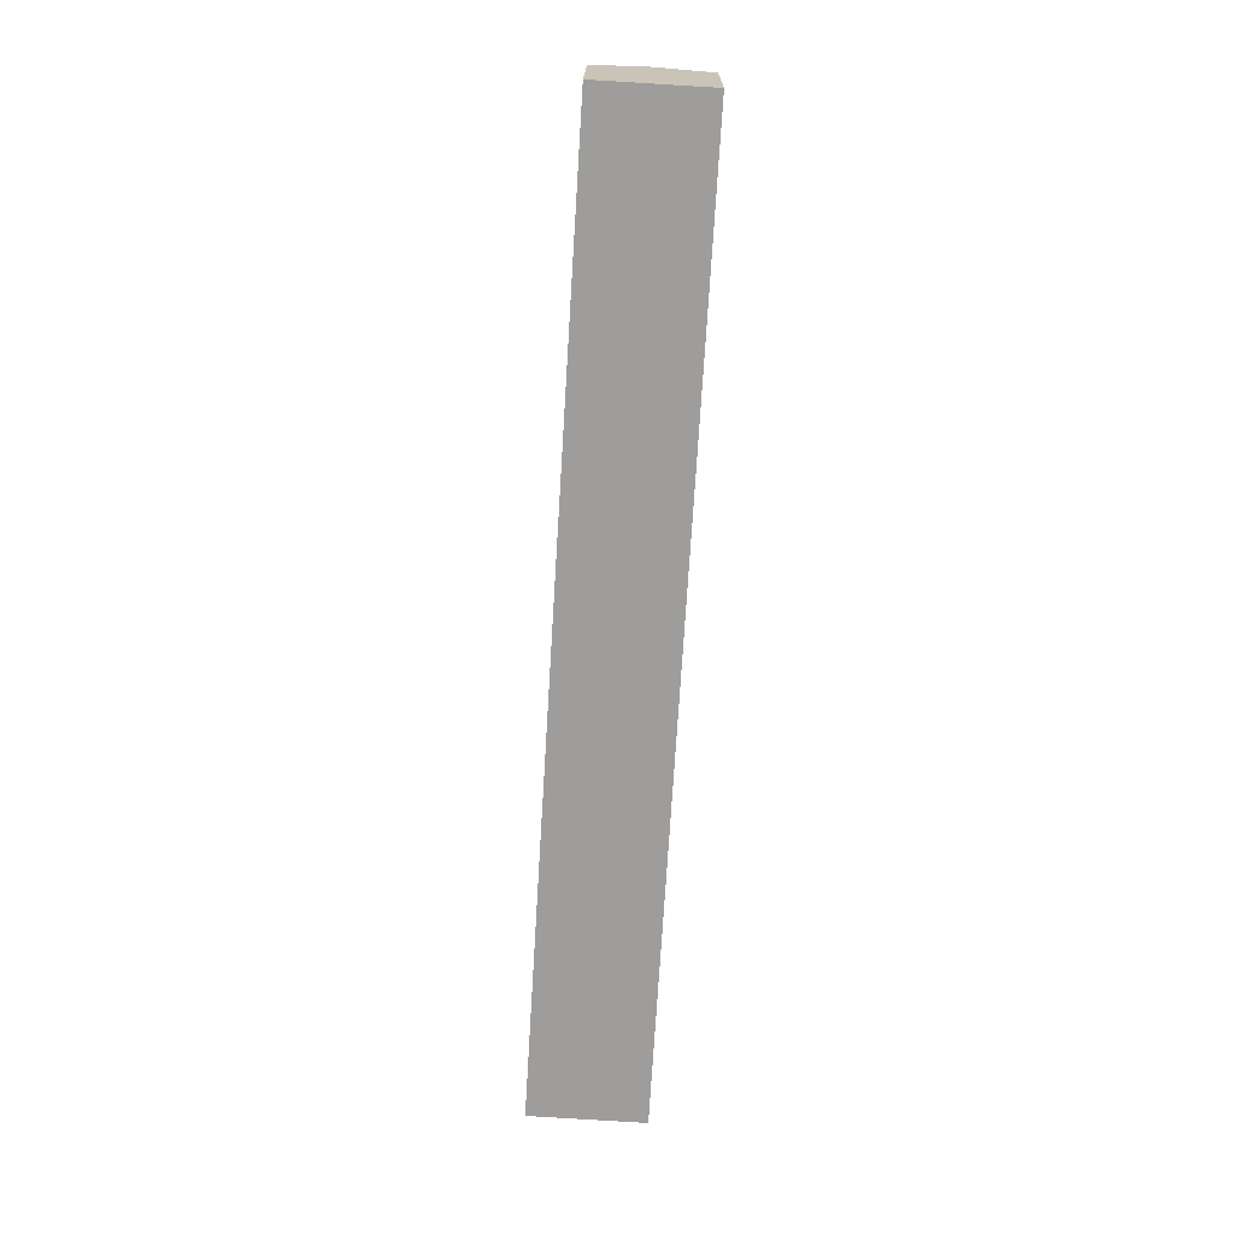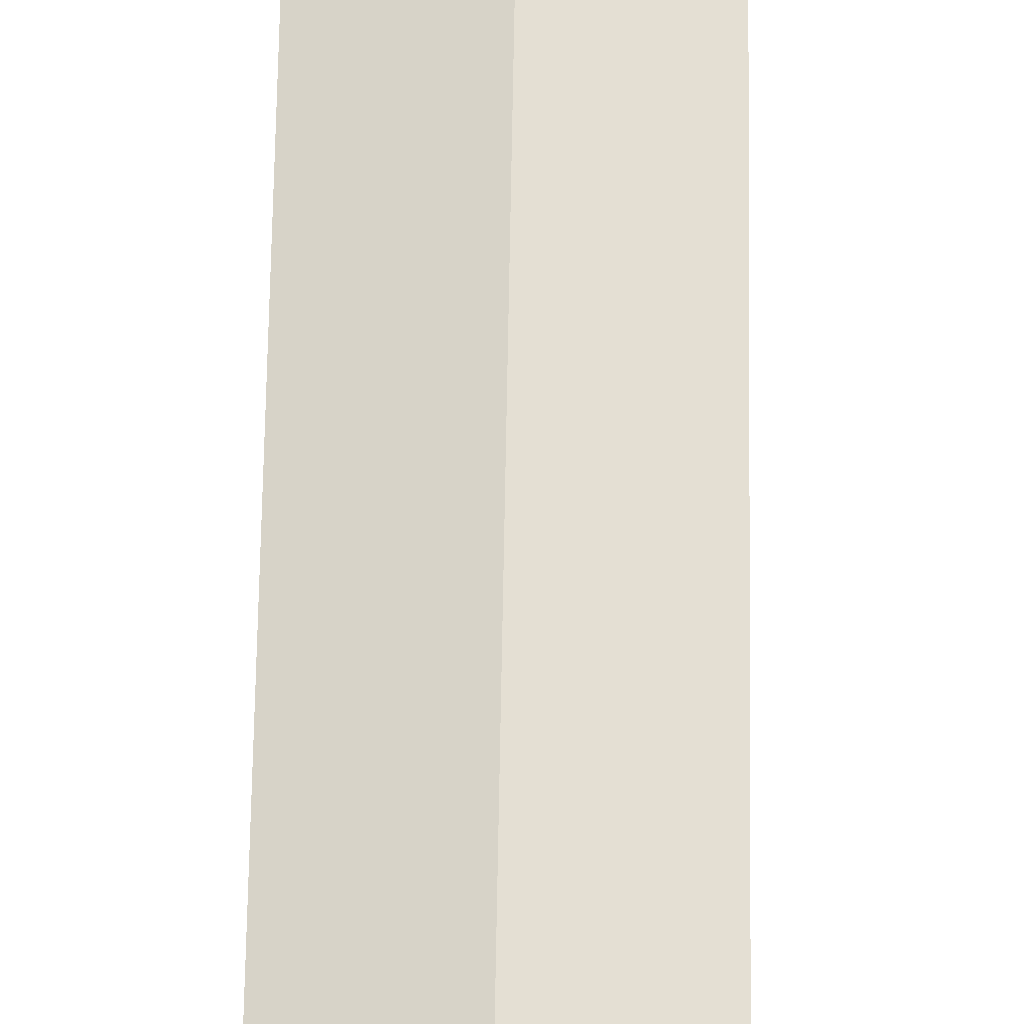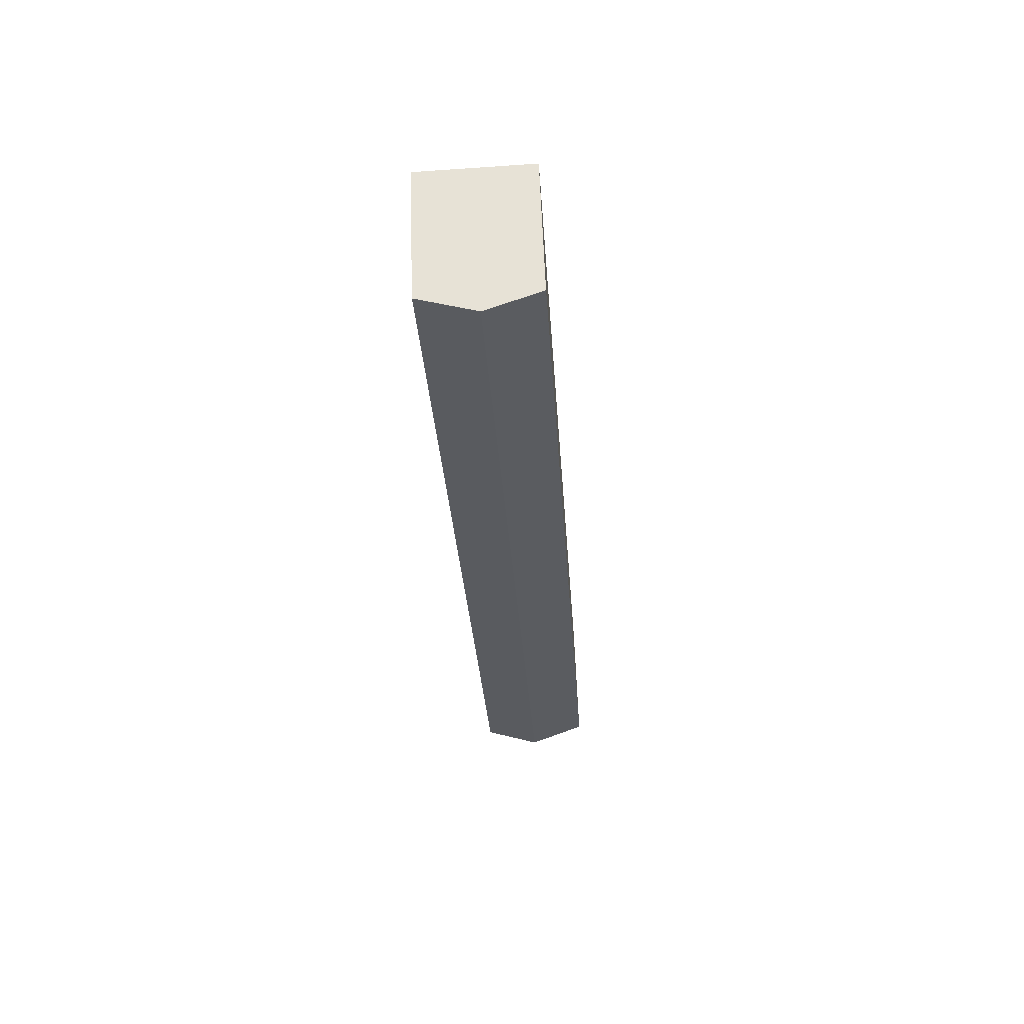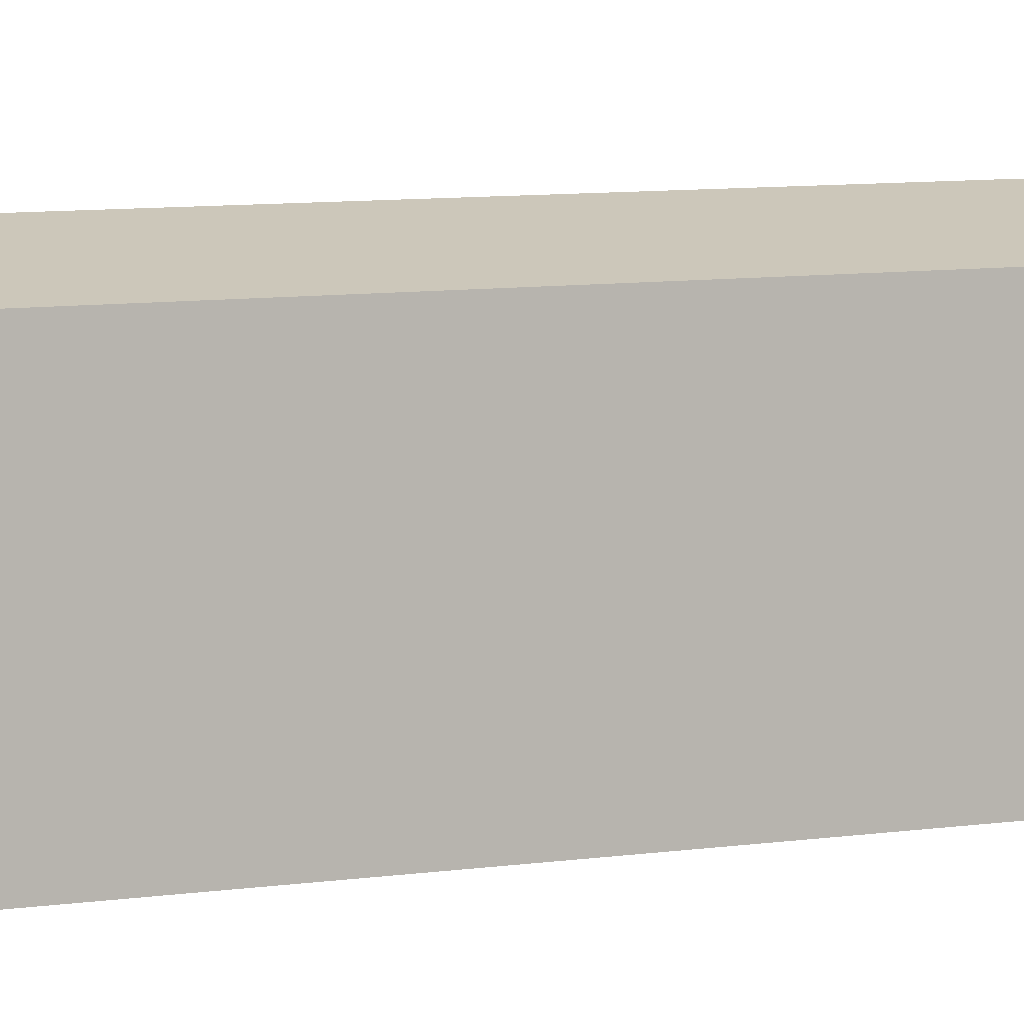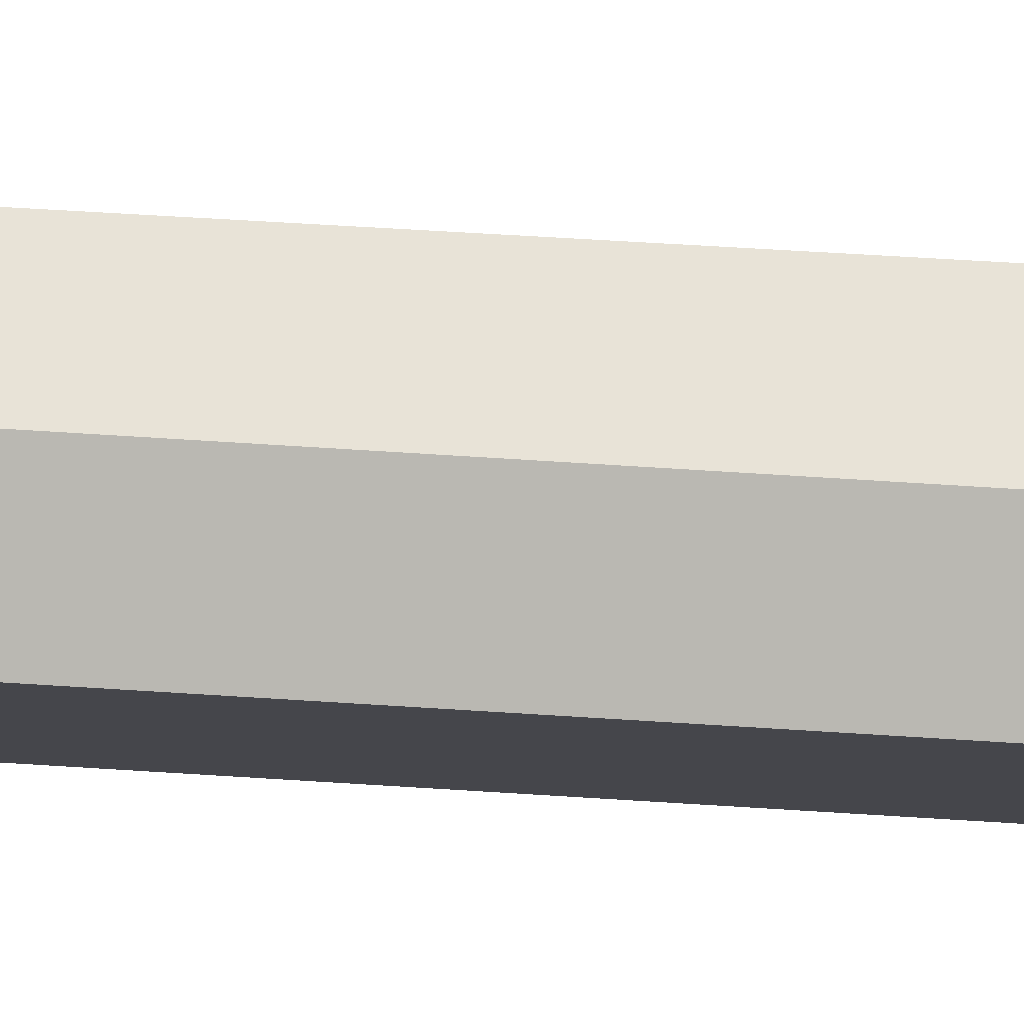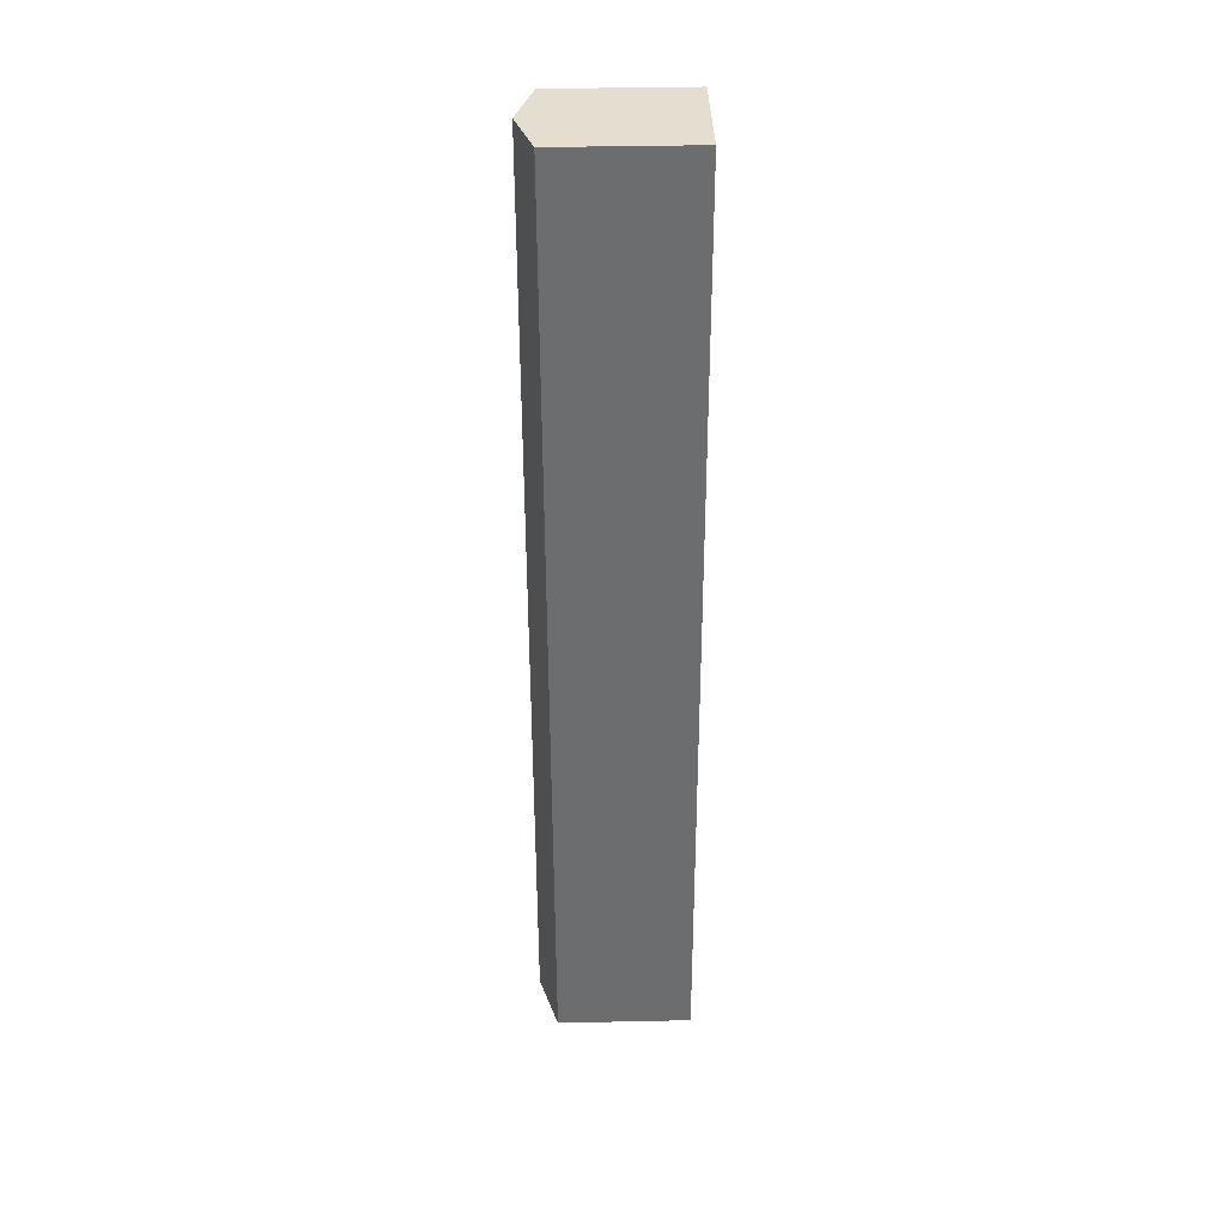
<metadata>
{"format":"obj","ext":"obj","renderer":"f3d","projection":"perspective","resolution":1024,"background":"white","views":[{"elev":19.4,"azim":0.6,"up":"+Z"},{"elev":61.6,"azim":-175.7,"up":"+Y"},{"elev":60.5,"azim":177.9,"up":"+Z"},{"elev":5.4,"azim":61.3,"up":"+Y"},{"elev":80.0,"azim":96.8,"up":"+Y"},{"elev":39.8,"azim":-91.5,"up":"+Z"}]}
</metadata>
<code>
v  5.155 13.44 -0.314
v  5.201 11.94 82.93
v  9.996 13.44 82.65
v  1.139 11.85 18.16
v  0 11.82 7.239e-16
v  14.97 11.88 82.36
v  10.13 11.88 -0.617
v  10.13 3.778e-17 -0.617
v  0 0 0
v  5.155 1.923e-17 -0.314
v  1.139 -1.112e-15 18.16
v  5.201 -5.078e-15 82.93
v  14.97 -5.043e-15 82.36
v  9.996 -5.061e-15 82.65
g defaultobject
f 1 2 3
f 2 1 4
f 4 1 5
f 6 1 3
f 1 6 7
f 8 1 7
f 1 8 5
f 5 8 9
f 9 8 10
f 9 4 5
f 4 9 11
f 4 11 2
f 2 11 12
f 12 3 2
f 3 12 6
f 6 12 13
f 13 12 14
f 13 7 6
f 7 13 8
f 11 14 12
f 14 11 13
f 13 11 8
f 8 11 9
f 8 9 10

</code>
